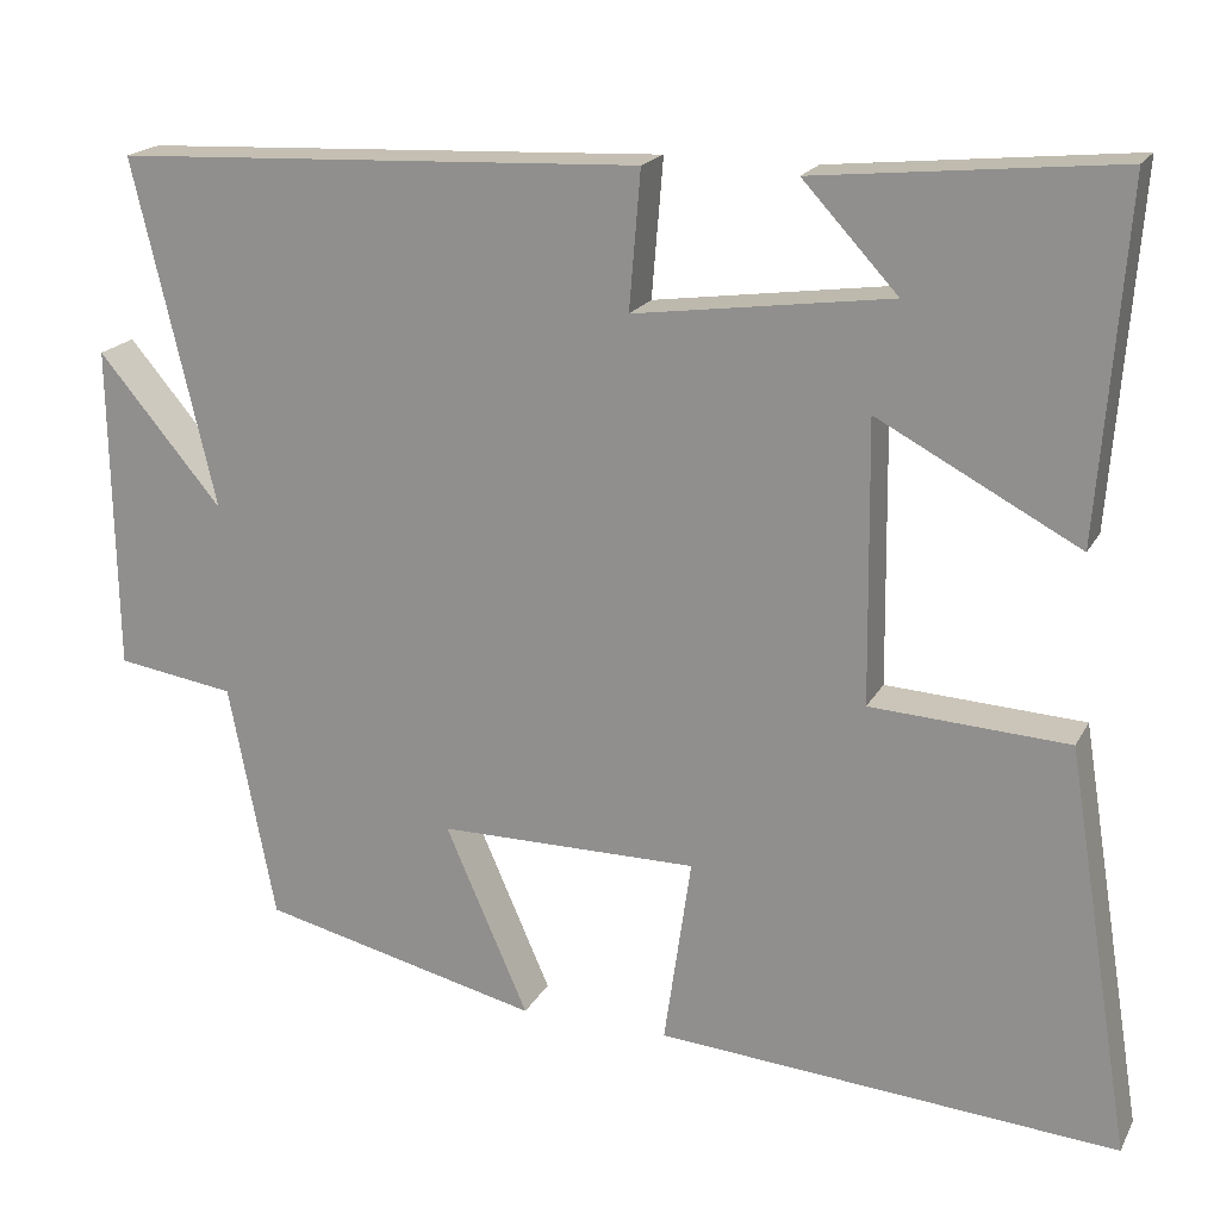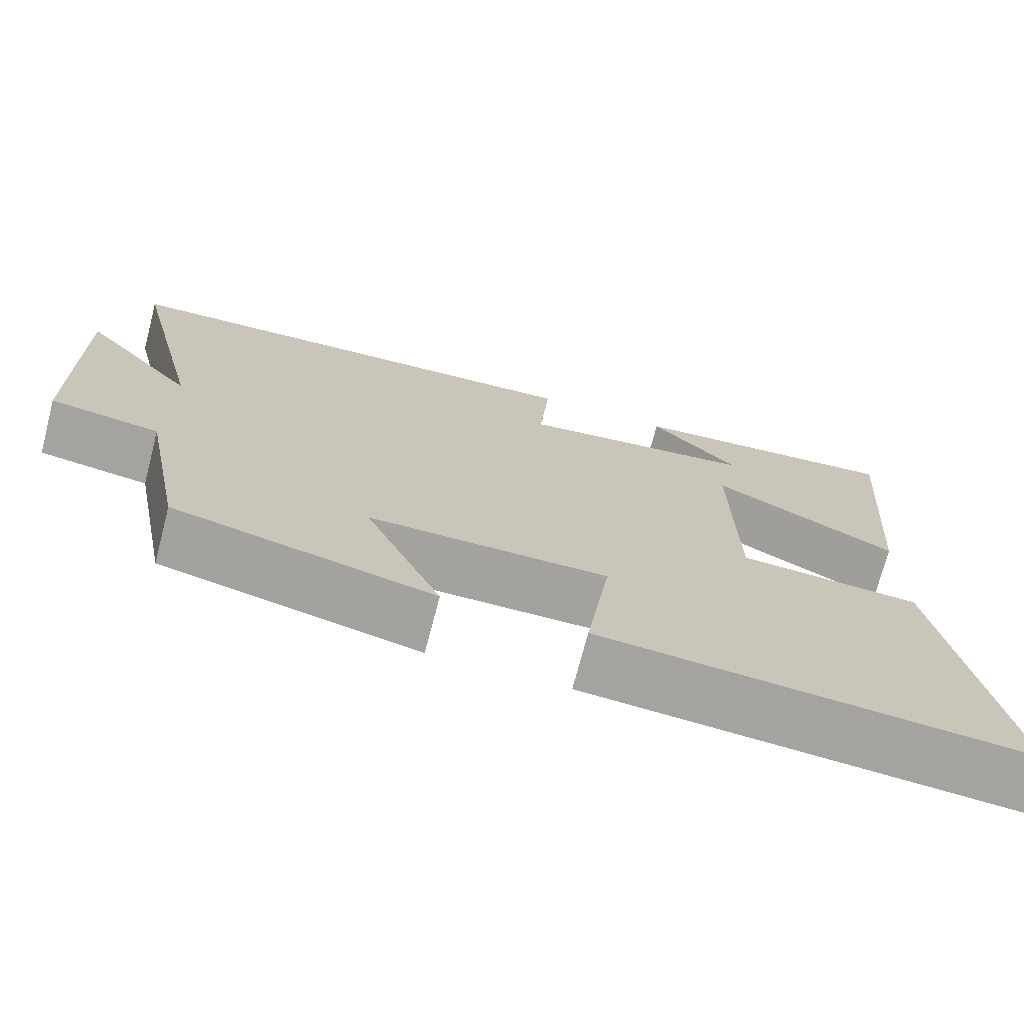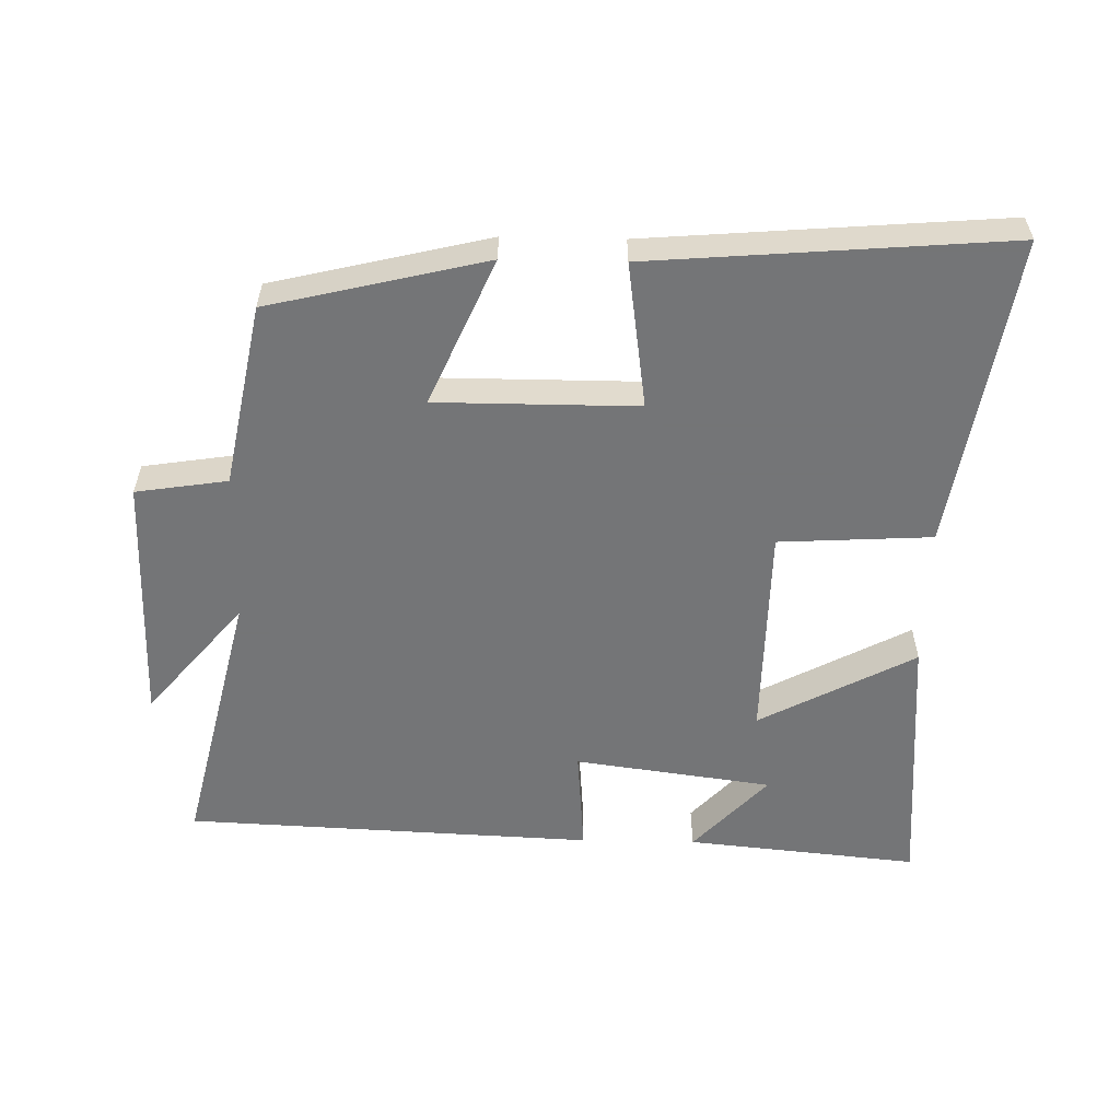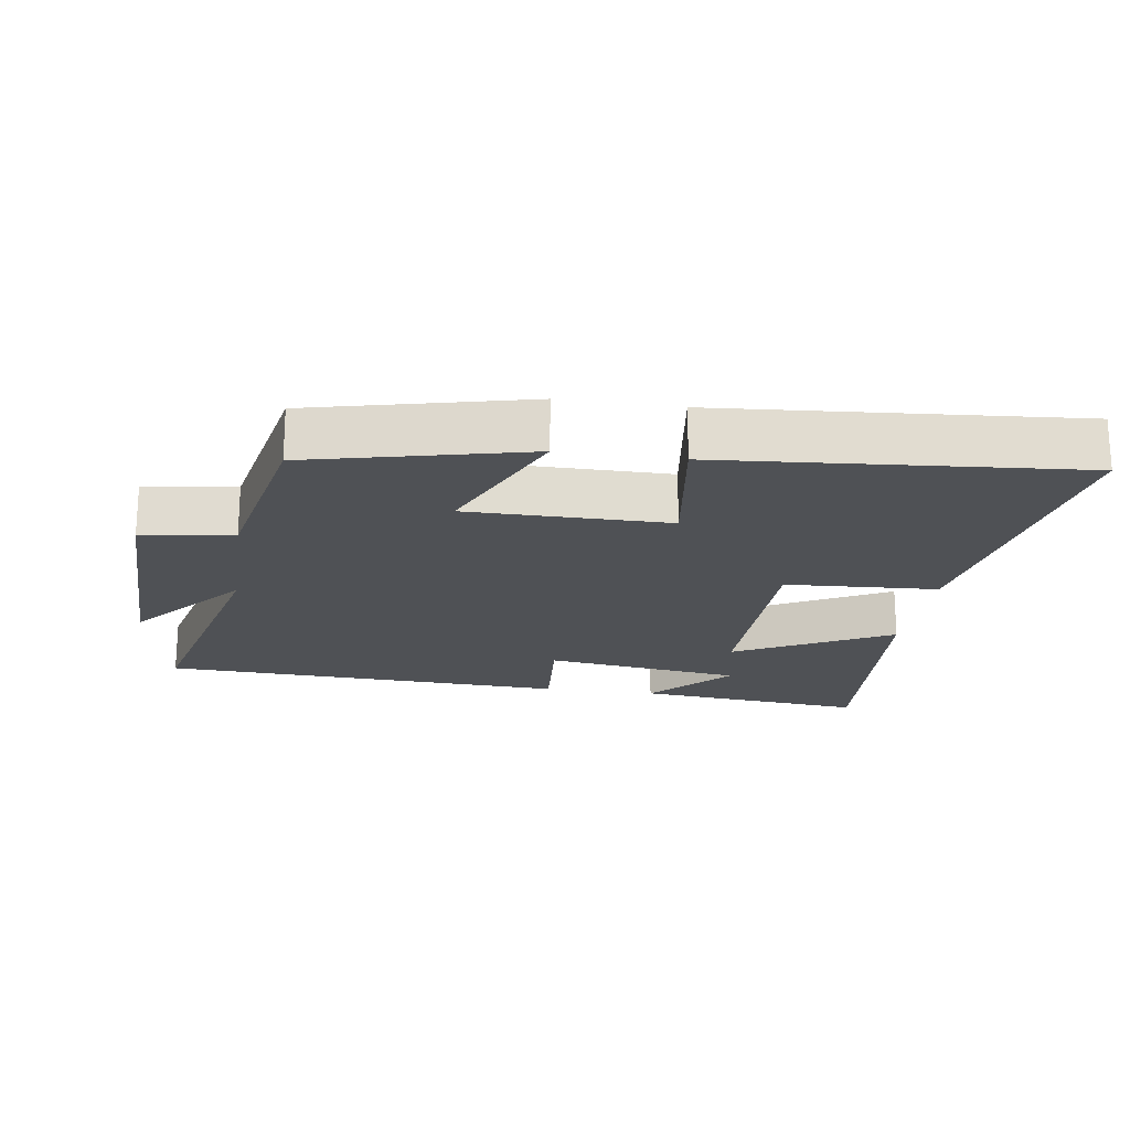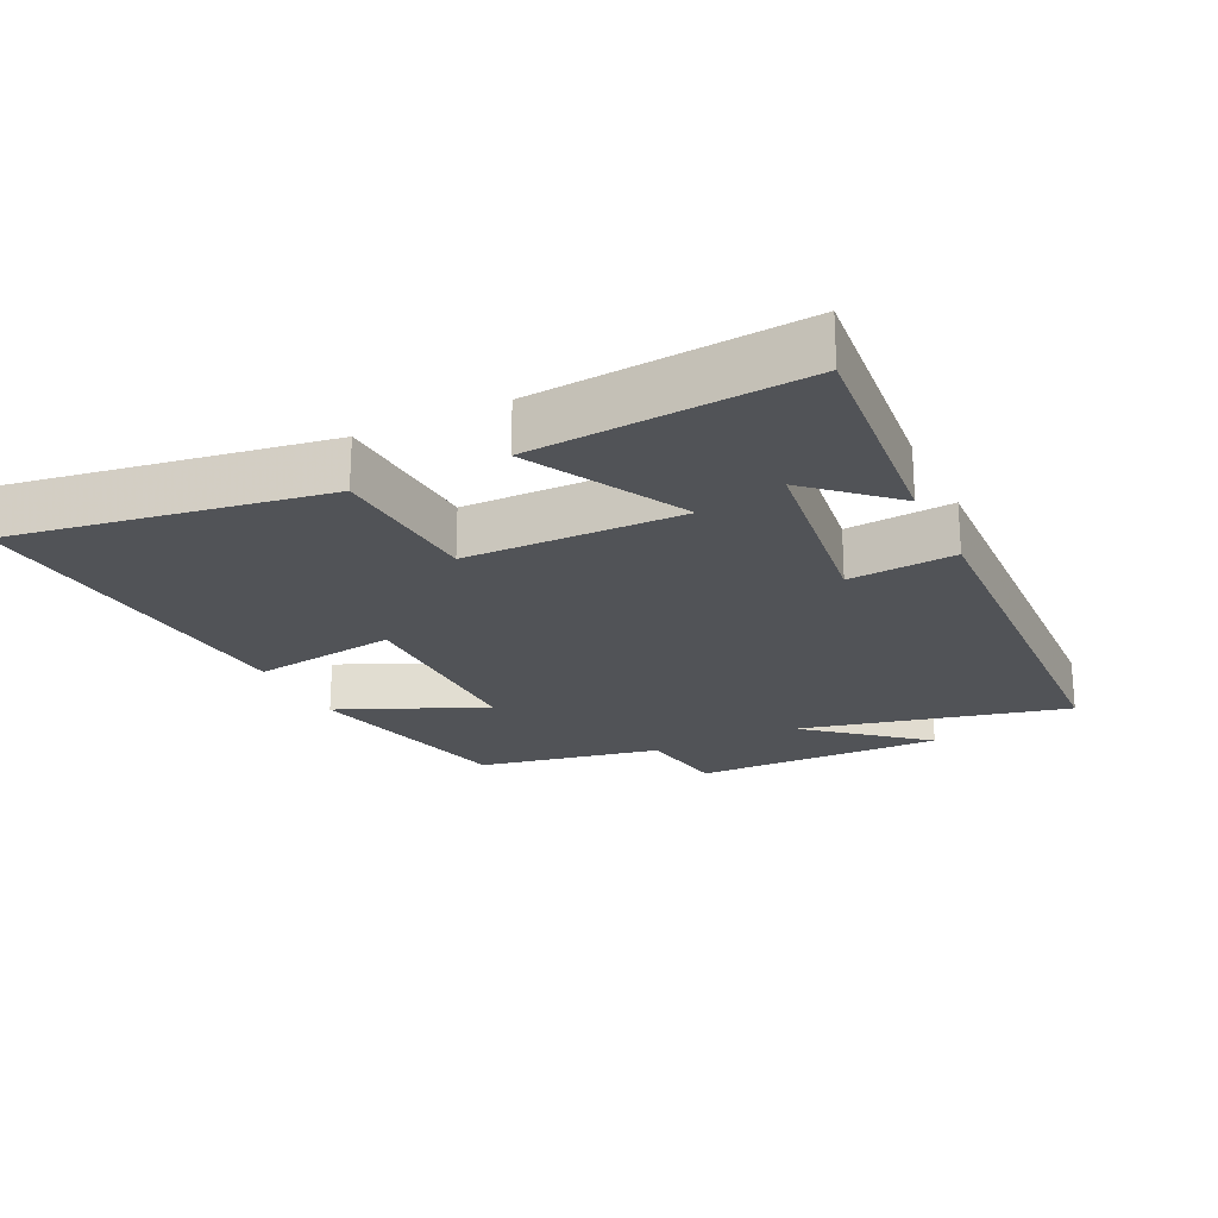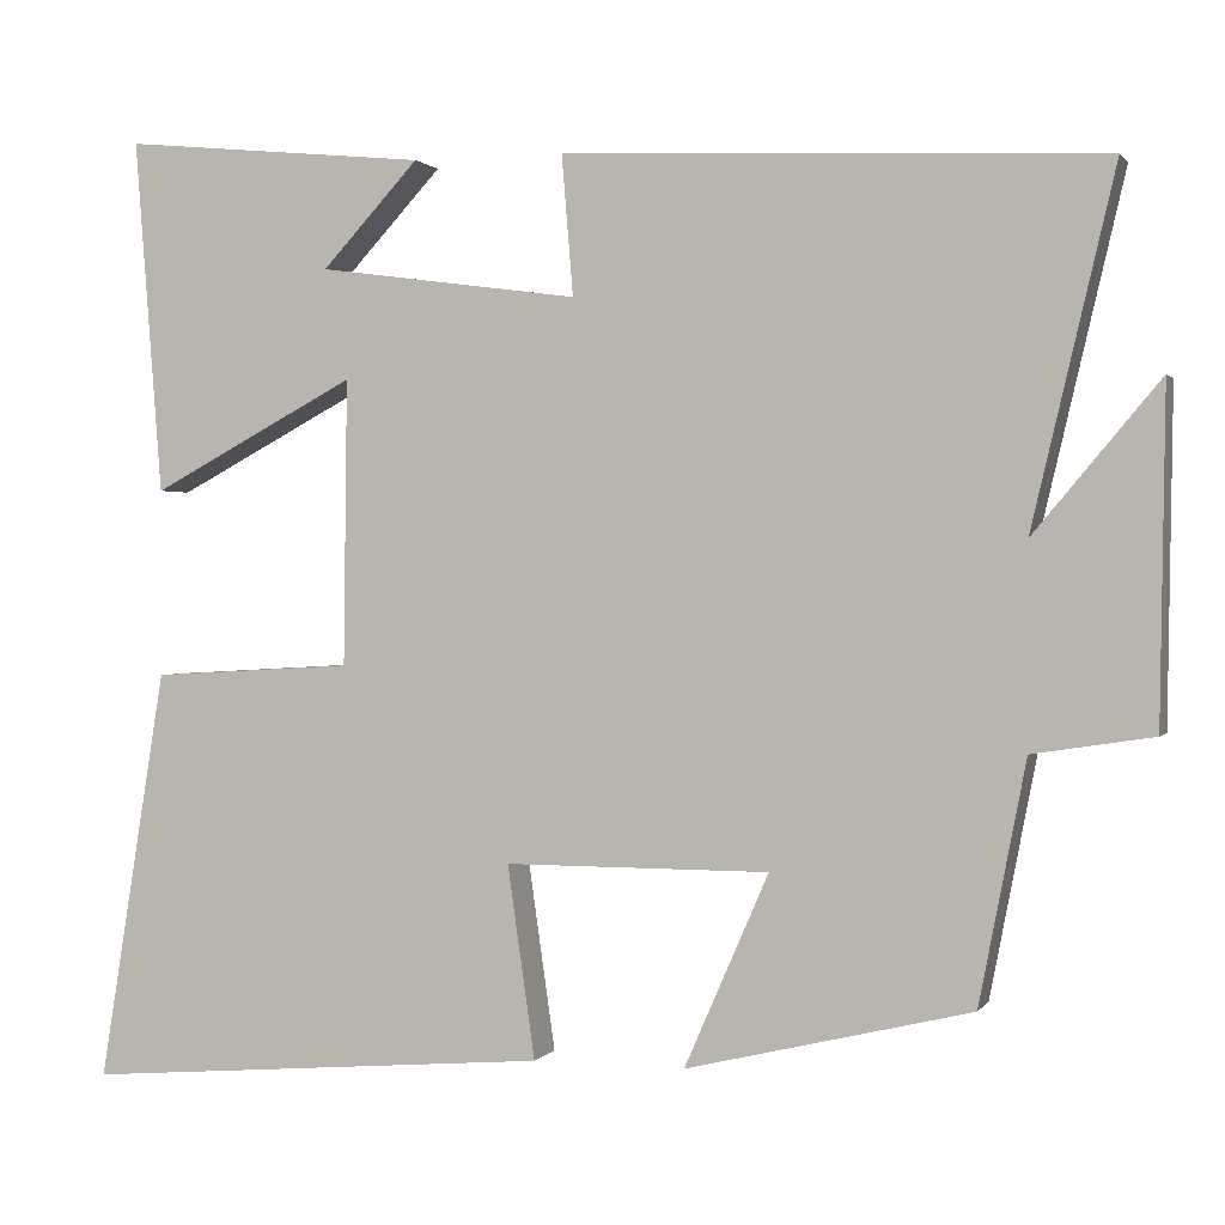
<metadata>
{"format":"obj","ext":"obj","renderer":"f3d","projection":"perspective","resolution":1024,"background":"white","views":[{"elev":19.0,"azim":-159.3,"up":"+Z"},{"elev":-72.5,"azim":165.4,"up":"+Z"},{"elev":-56.4,"azim":178.8,"up":"+Y"},{"elev":-19.9,"azim":171.5,"up":"+Y"},{"elev":-22.2,"azim":-64.0,"up":"+Y"},{"elev":0.7,"azim":17.4,"up":"+Z"}]}
</metadata>
<code>
v -0.531 0.07 0.534
v -0.186 0.07 0.5
v -0.295 0.07 0.382
v -0.001 0.07 0.342
v -0.014 0.07 0.5
v 0.594 0.07 0.473
v 0.5 0.07 0.075
v 0.642 0.07 0.244
v 0.636 0.07 -0.13
v 0.5 0.07 -0.151
v 0.447 0.07 -0.423
v 0.126 0.07 -0.5
v 0.221 0.07 -0.283
v -0.077 0.07 -0.283
v -0.046 0.07 -0.5
v -0.575 0.07 -0.543
v -0.5 0.07 -0.078
v -0.273 0.07 -0.065
v -0.269 0.07 0.257
v -0.5 0.07 0.134
v -0.531 0 0.534
v -0.186 0 0.5
v -0.295 0 0.382
v -0.001 0 0.342
v -0.014 0 0.5
v 0.594 0 0.473
v 0.5 0 0.075
v 0.642 0 0.244
v 0.636 0 -0.13
v 0.5 0 -0.151
v 0.447 0 -0.423
v 0.126 0 -0.5
v 0.221 0 -0.283
v -0.077 0 -0.283
v -0.046 0 -0.5
v -0.575 0 -0.543
v -0.5 0 -0.078
v -0.273 0 -0.065
v -0.269 0 0.257
v -0.5 0 0.134
f 19 20 1
f 16 17 18
f 15 16 18
f 14 15 18
f 13 14 18 19
f 10 11 12 13
f 10 13 19
f 7 8 9 10
f 7 10 19
f 4 5 6 7
f 3 4 7 19
f 1 2 3
f 1 3 19
f 21 40 39
f 38 37 36
f 38 36 35
f 38 35 34
f 39 38 34 33
f 33 32 31 30
f 39 33 30
f 30 29 28 27
f 39 30 27
f 27 26 25 24
f 39 27 24 23
f 23 22 21
f 39 23 21
f 1 21 22 2
f 2 22 23 3
f 3 23 24 4
f 4 24 25 5
f 5 25 26 6
f 6 26 27 7
f 7 27 28 8
f 8 28 29 9
f 9 29 30 10
f 10 30 31 11
f 11 31 32 12
f 12 32 33 13
f 13 33 34 14
f 14 34 35 15
f 15 35 36 16
f 16 36 37 17
f 17 37 38 18
f 18 38 39 19
f 19 39 40 20
f 20 40 21 1

</code>
